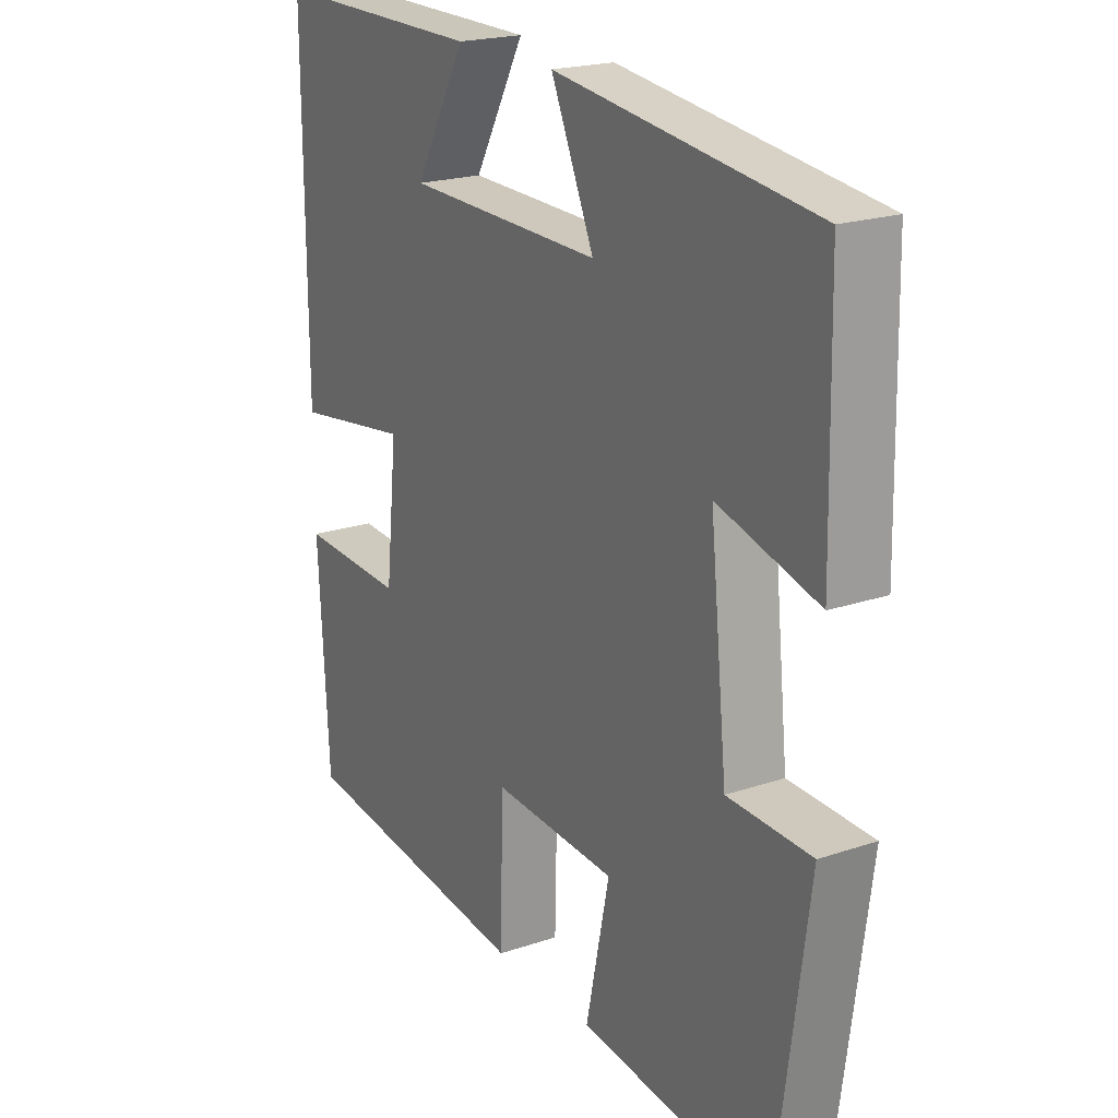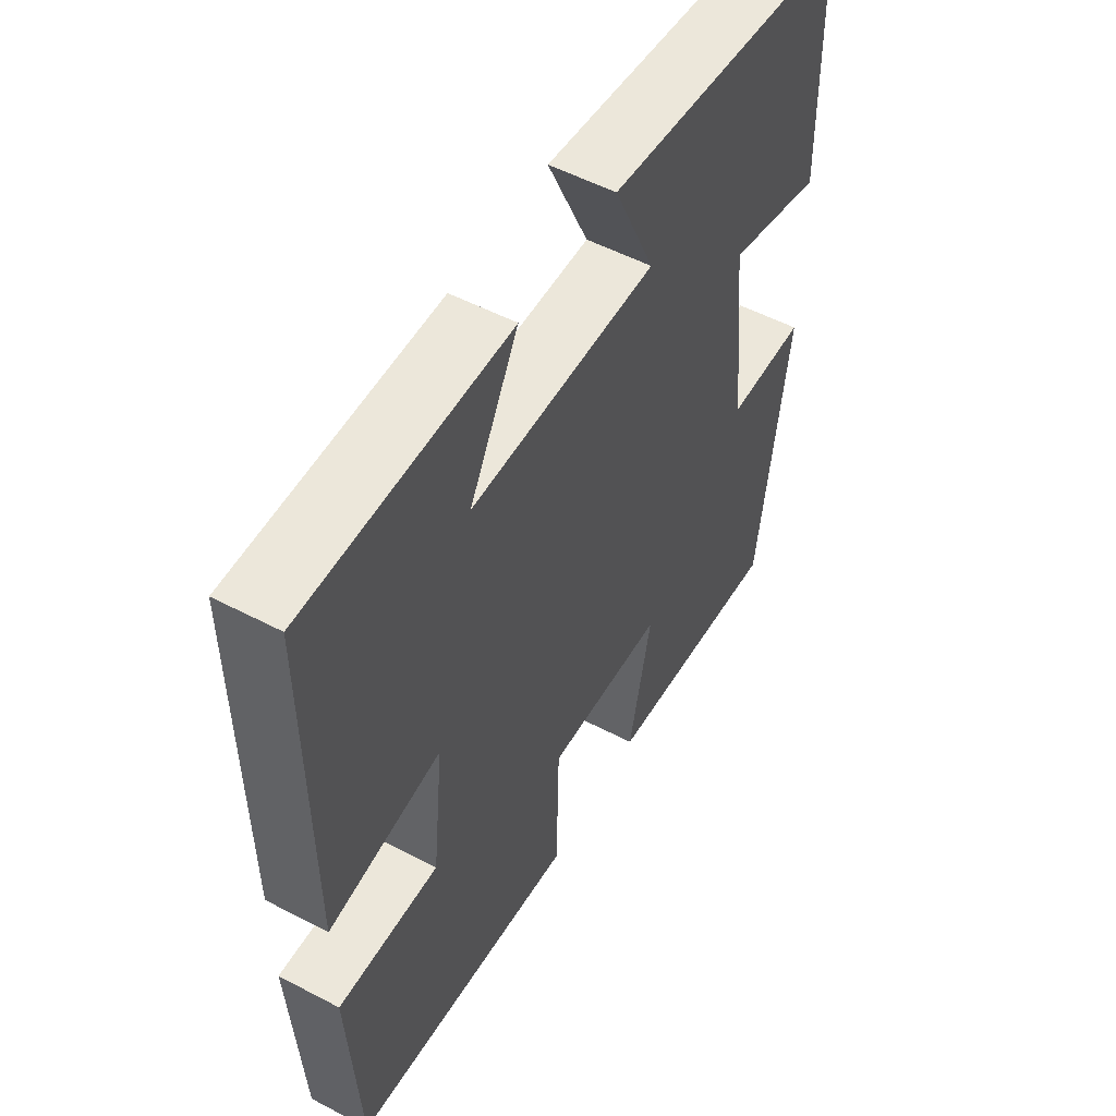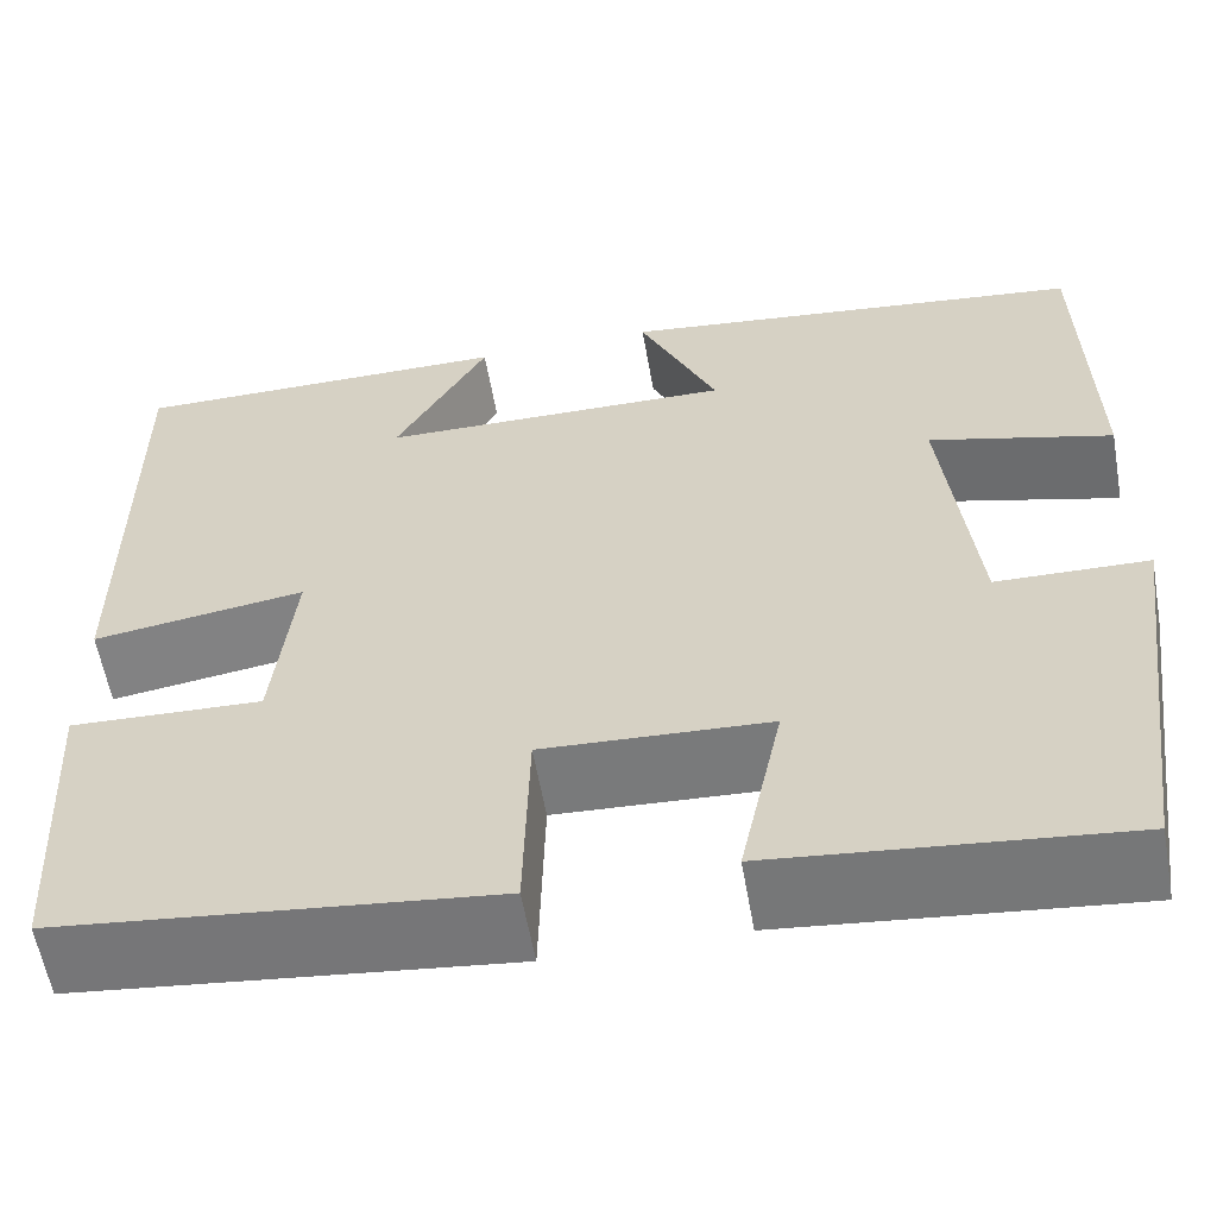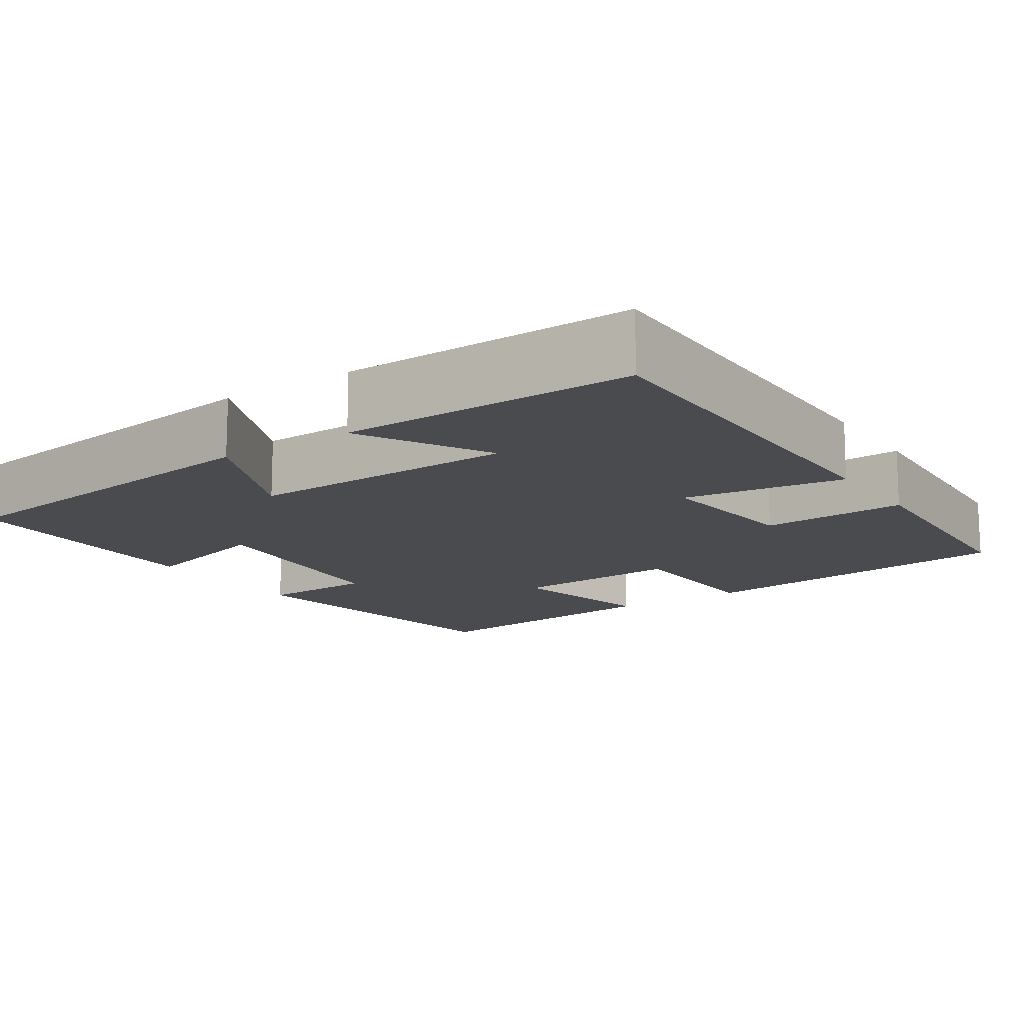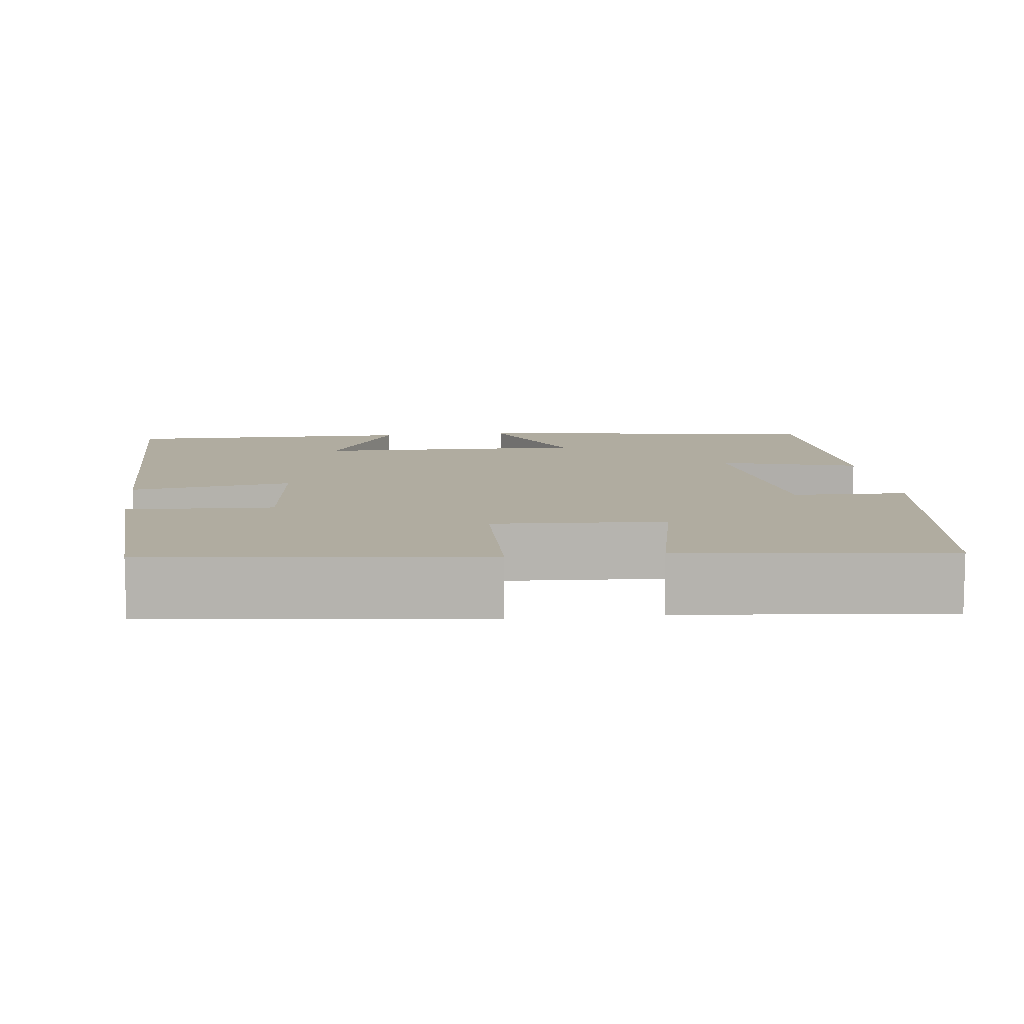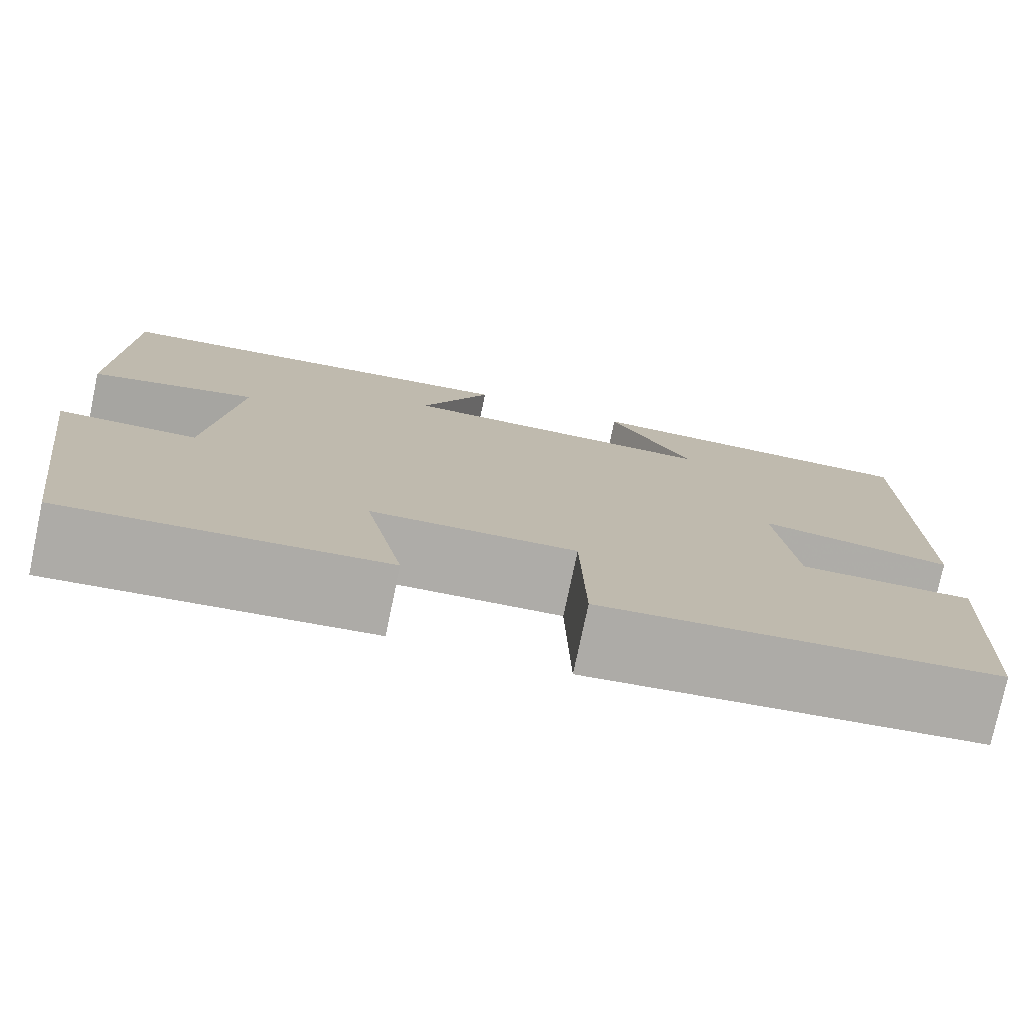
<metadata>
{"format":"obj","ext":"obj","renderer":"f3d","projection":"perspective","resolution":1024,"background":"white","views":[{"elev":20.8,"azim":-121.3,"up":"+Z"},{"elev":53.6,"azim":119.2,"up":"+Z"},{"elev":-59.0,"azim":-170.0,"up":"+Z"},{"elev":-13.9,"azim":34.1,"up":"+Y"},{"elev":9.9,"azim":173.2,"up":"+Y"},{"elev":-77.3,"azim":-11.9,"up":"+Z"}]}
</metadata>
<code>
v 0.482 0.07 -0.452
v 0.067 0.07 -0.5
v 0.062 0.07 -0.294
v -0.154 0.07 -0.306
v -0.113 0.07 -0.5
v -0.445 0.07 -0.536
v -0.5 0.07 -0.135
v -0.355 0.07 -0.131
v -0.325 0.07 0.153
v -0.5 0.07 0.105
v -0.493 0.07 0.444
v -0.043 0.07 0.5
v -0.118 0.07 0.333
v 0.222 0.07 0.339
v 0.133 0.07 0.5
v 0.502 0.07 0.502
v 0.5 0.07 0.012
v 0.296 0.07 0.042
v 0.316 0.07 -0.148
v 0.5 0.07 -0.14
v 0.482 0 -0.452
v 0.067 0 -0.5
v 0.062 0 -0.294
v -0.154 0 -0.306
v -0.113 0 -0.5
v -0.445 0 -0.536
v -0.5 0 -0.135
v -0.355 0 -0.131
v -0.325 0 0.153
v -0.5 0 0.105
v -0.493 0 0.444
v -0.043 0 0.5
v -0.118 0 0.333
v 0.222 0 0.339
v 0.133 0 0.5
v 0.502 0 0.502
v 0.5 0 0.012
v 0.296 0 0.042
v 0.316 0 -0.148
v 0.5 0 -0.14
f 1 2 3
f 20 1 3
f 19 20 3
f 18 19 3 4
f 16 17 18
f 16 18 4
f 14 15 16
f 14 16 4
f 13 14 4
f 11 12 13
f 10 11 13
f 9 10 13
f 8 9 13 4
f 6 7 8
f 5 6 8
f 4 5 8
f 23 22 21
f 23 21 40
f 23 40 39
f 24 23 39 38
f 38 37 36
f 24 38 36
f 36 35 34
f 24 36 34
f 24 34 33
f 33 32 31
f 33 31 30
f 33 30 29
f 24 33 29 28
f 28 27 26
f 28 26 25
f 28 25 24
f 1 21 22 2
f 2 22 23 3
f 3 23 24 4
f 4 24 25 5
f 5 25 26 6
f 6 26 27 7
f 7 27 28 8
f 8 28 29 9
f 9 29 30 10
f 10 30 31 11
f 11 31 32 12
f 12 32 33 13
f 13 33 34 14
f 14 34 35 15
f 15 35 36 16
f 16 36 37 17
f 17 37 38 18
f 18 38 39 19
f 19 39 40 20
f 20 40 21 1

</code>
